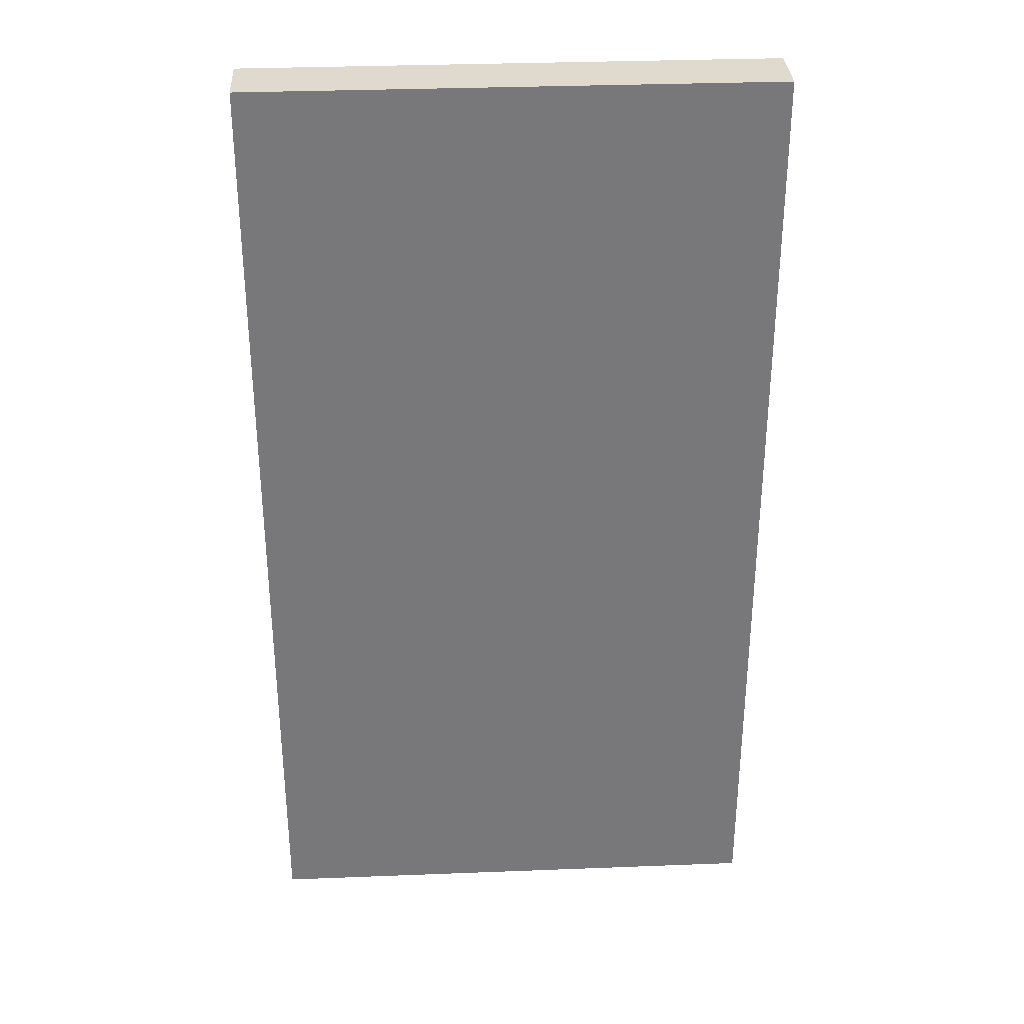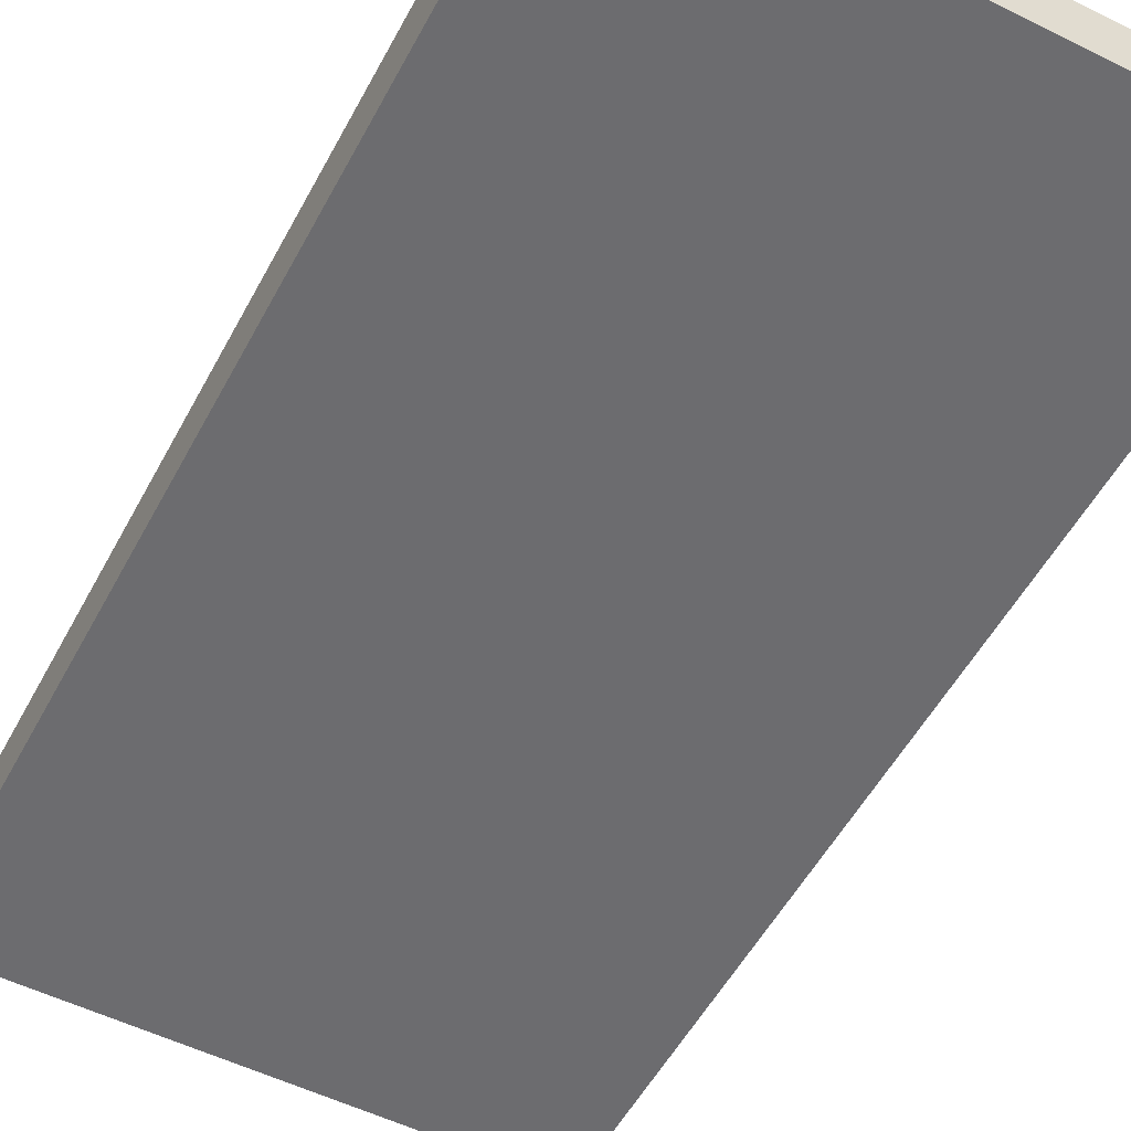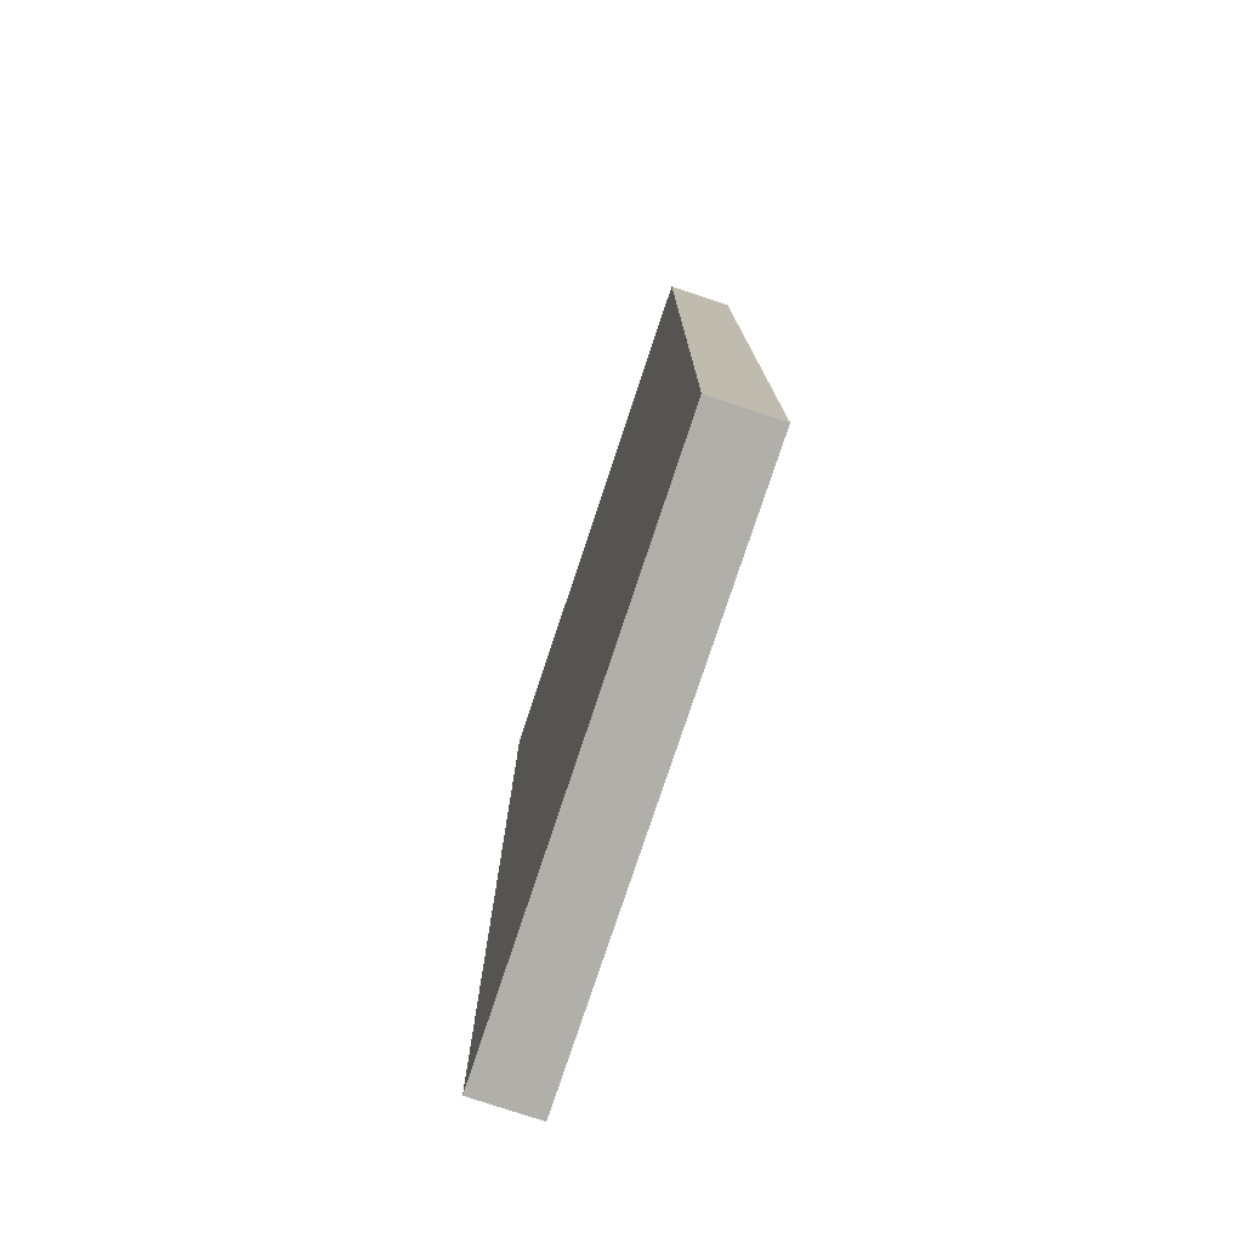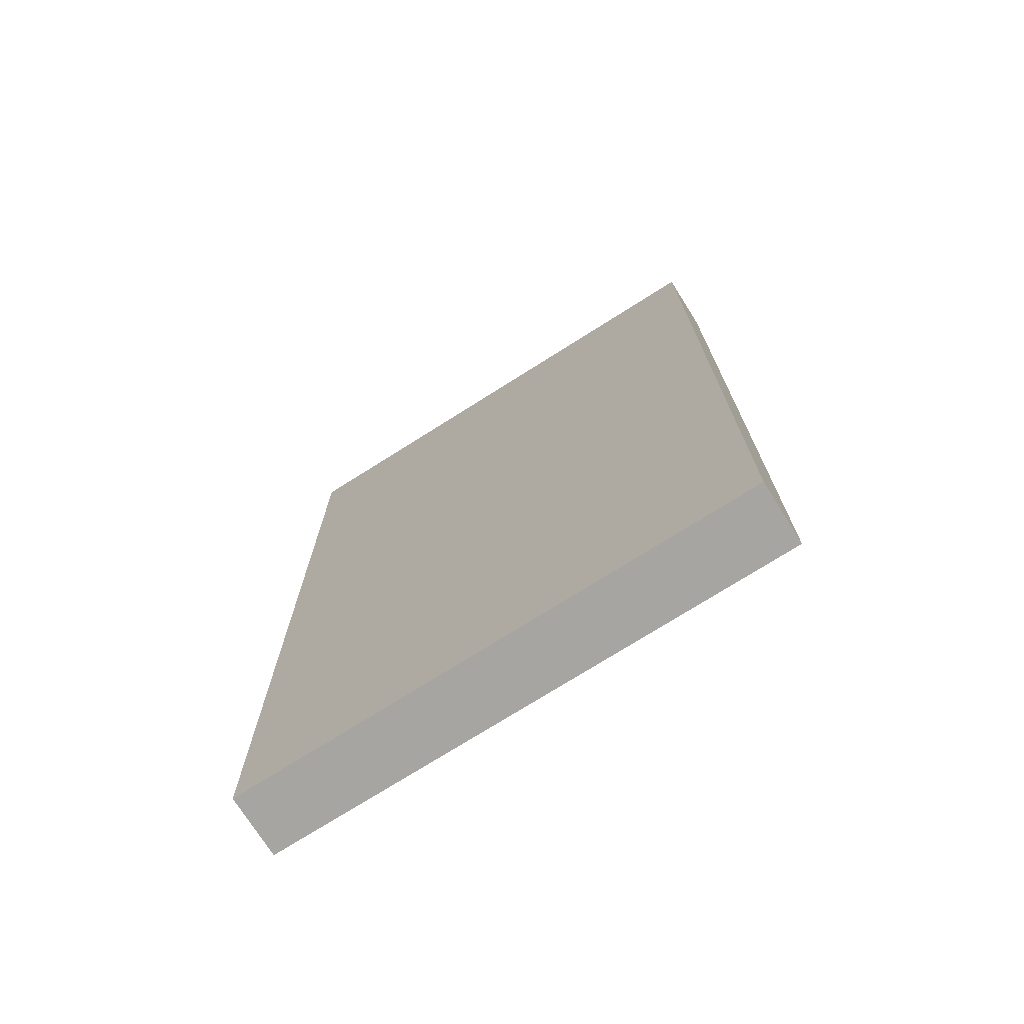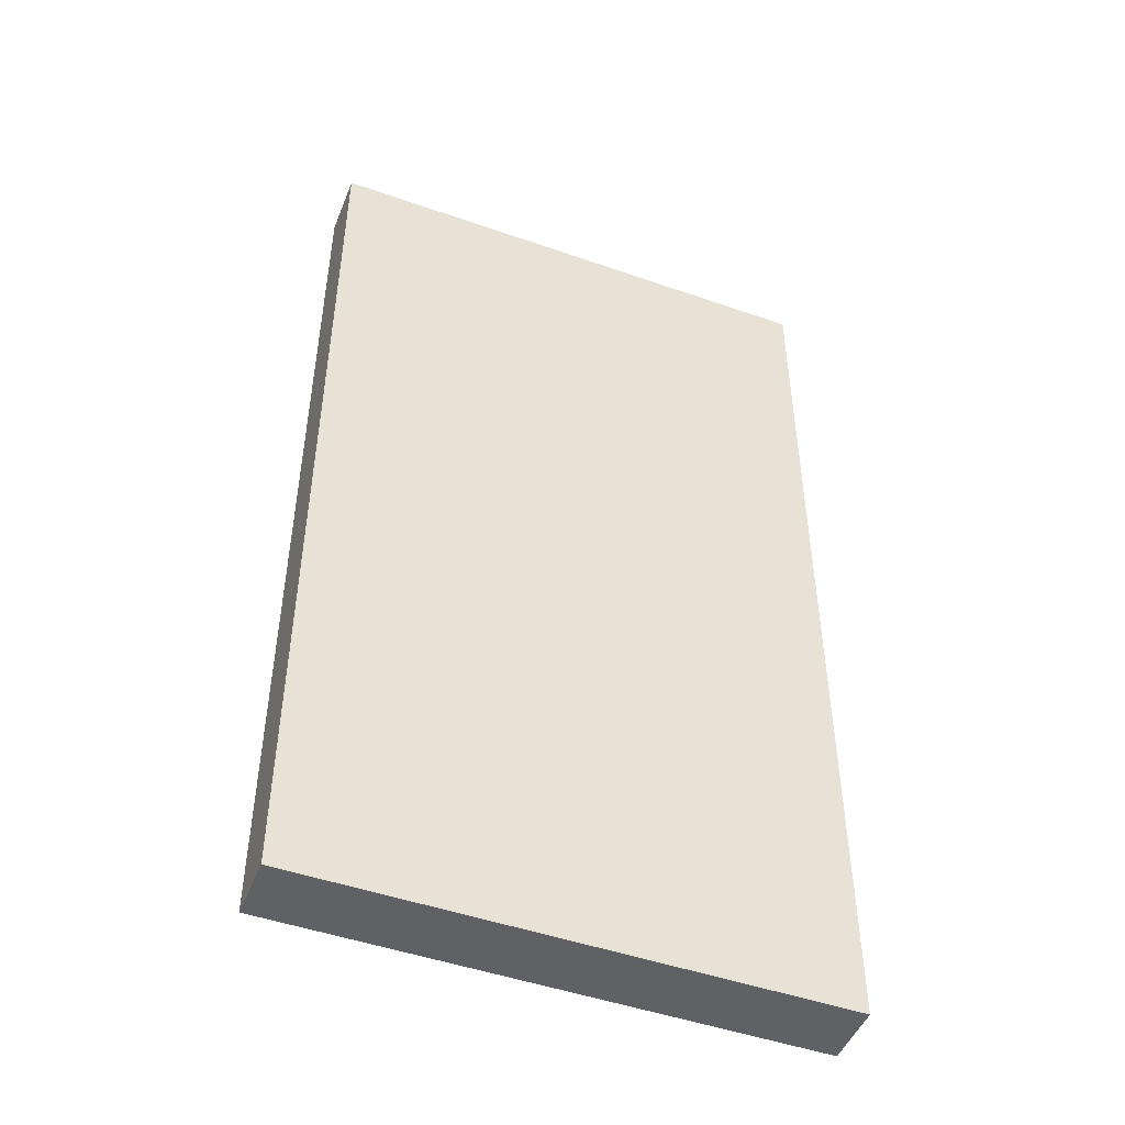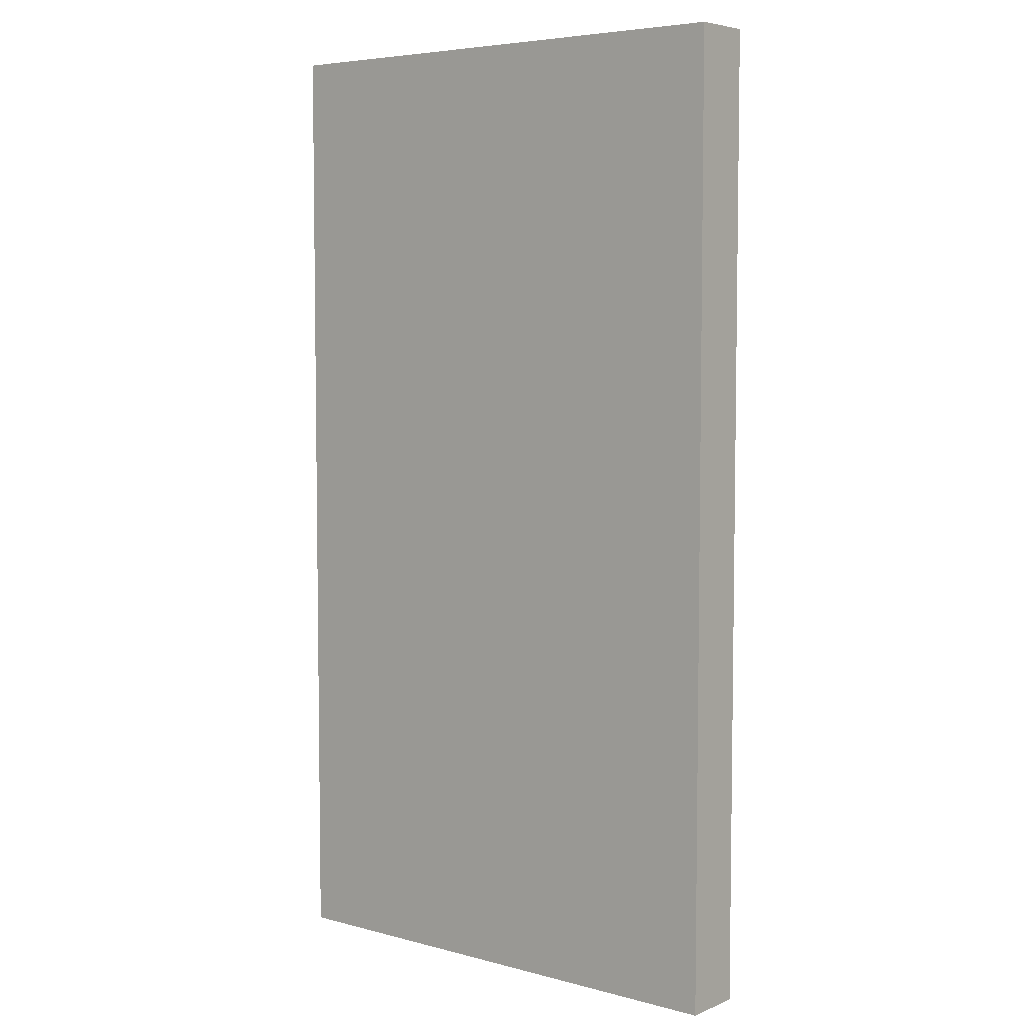
<metadata>
{"format":"obj","ext":"obj","renderer":"f3d","projection":"perspective","resolution":1024,"background":"white","views":[{"elev":32.7,"azim":-3.1,"up":"+Z"},{"elev":-53.8,"azim":152.2,"up":"+Y"},{"elev":-78.0,"azim":71.6,"up":"+Z"},{"elev":-73.9,"azim":32.3,"up":"+Z"},{"elev":-48.1,"azim":-21.4,"up":"+Z"},{"elev":5.5,"azim":39.2,"up":"+Z"}]}
</metadata>
<code>
o 000_Jaeger_-_baked
g Jaeger_-_baked
v 0.6299 -0 1.173
v -0.6299 -0 1.173
v -0.6299 0 -1.173
v 0.6299 0 -1.173
v 0.6299 0.15 -1.173
v -0.6299 0.15 -1.173
v -0.6299 0.15 1.173
v 0.6299 0.15 1.173
f 1 2 3 4
f 5 6 7 8
f 4 3 6 5
f 3 2 7 6
f 2 1 8 7
f 1 4 5 8

</code>
